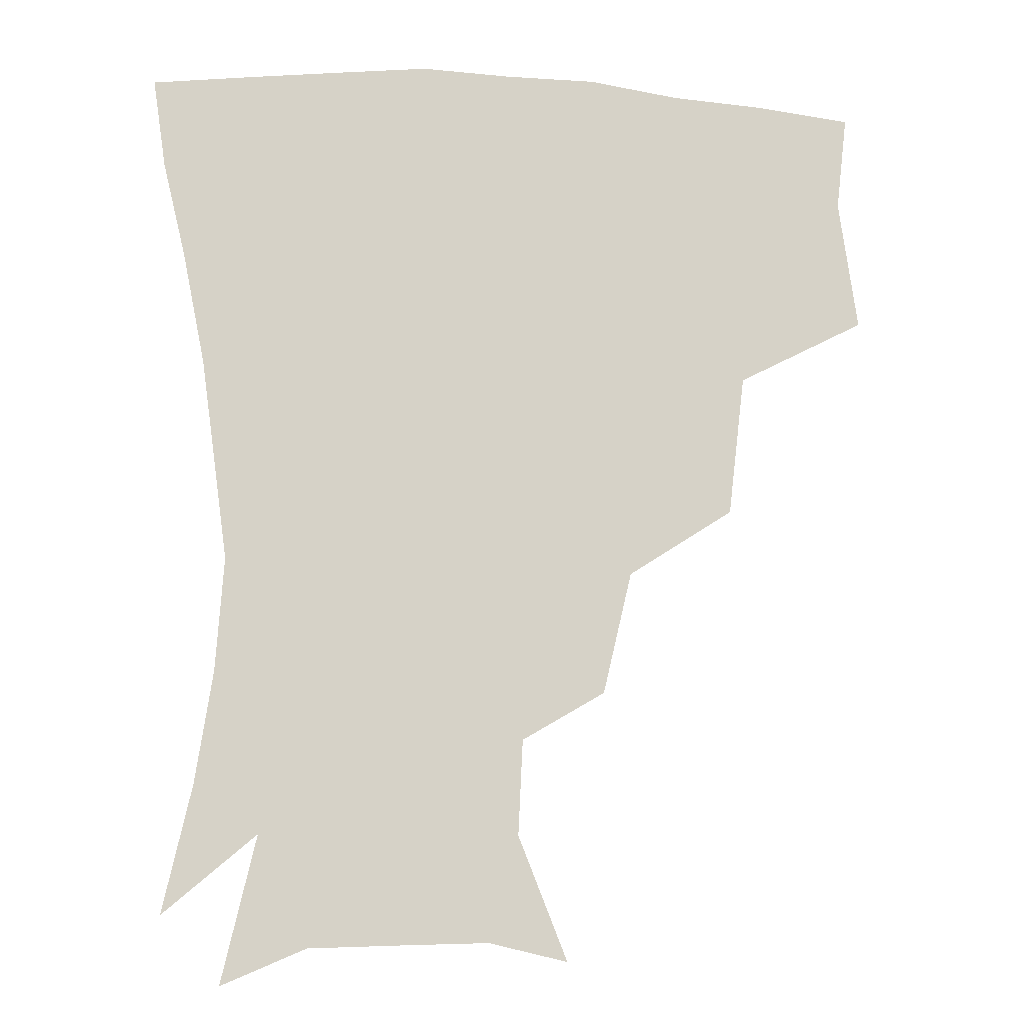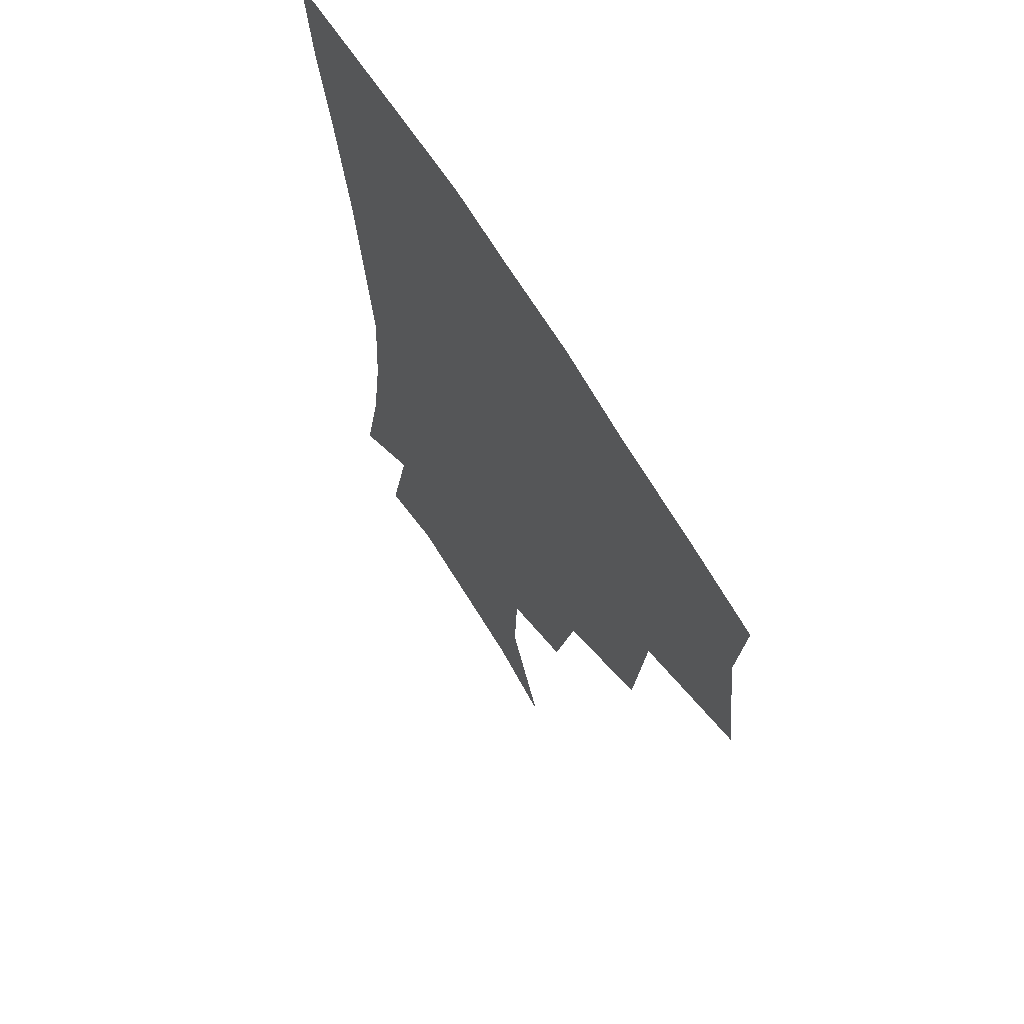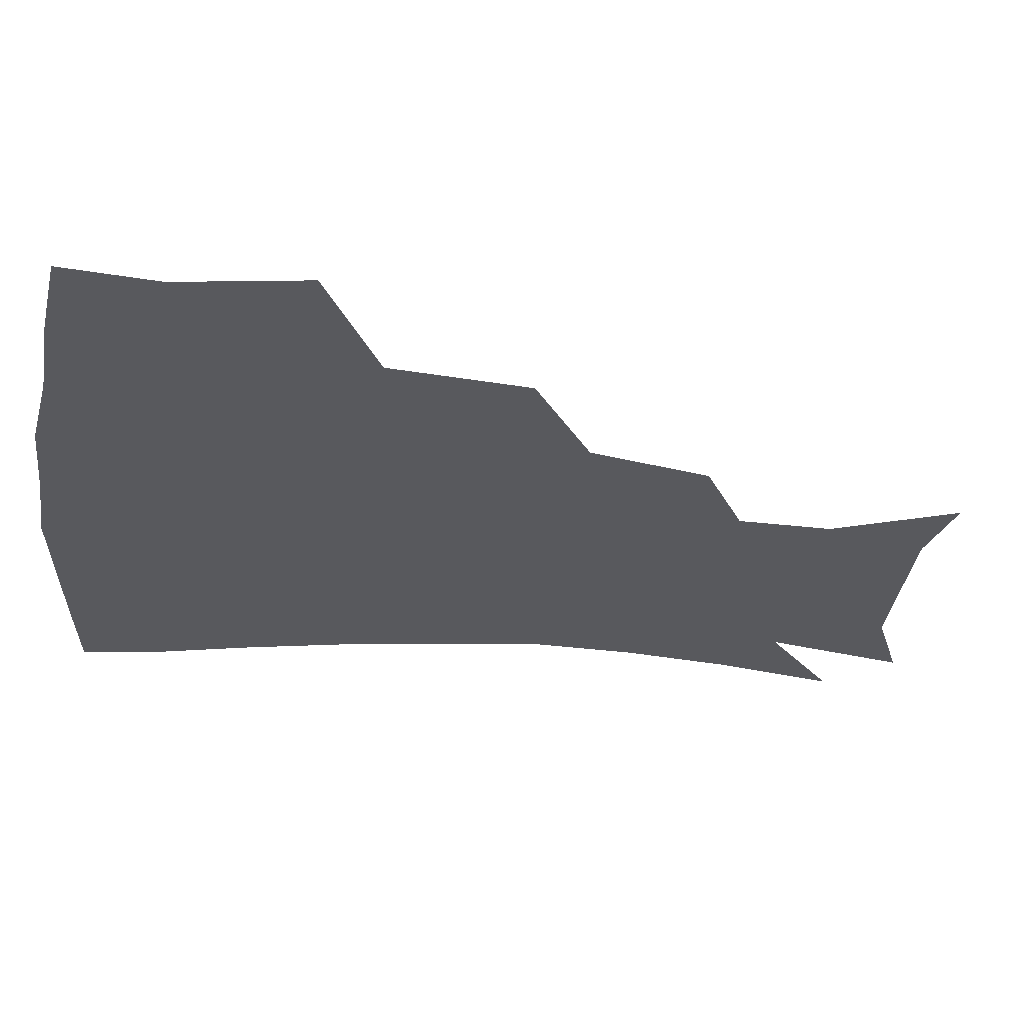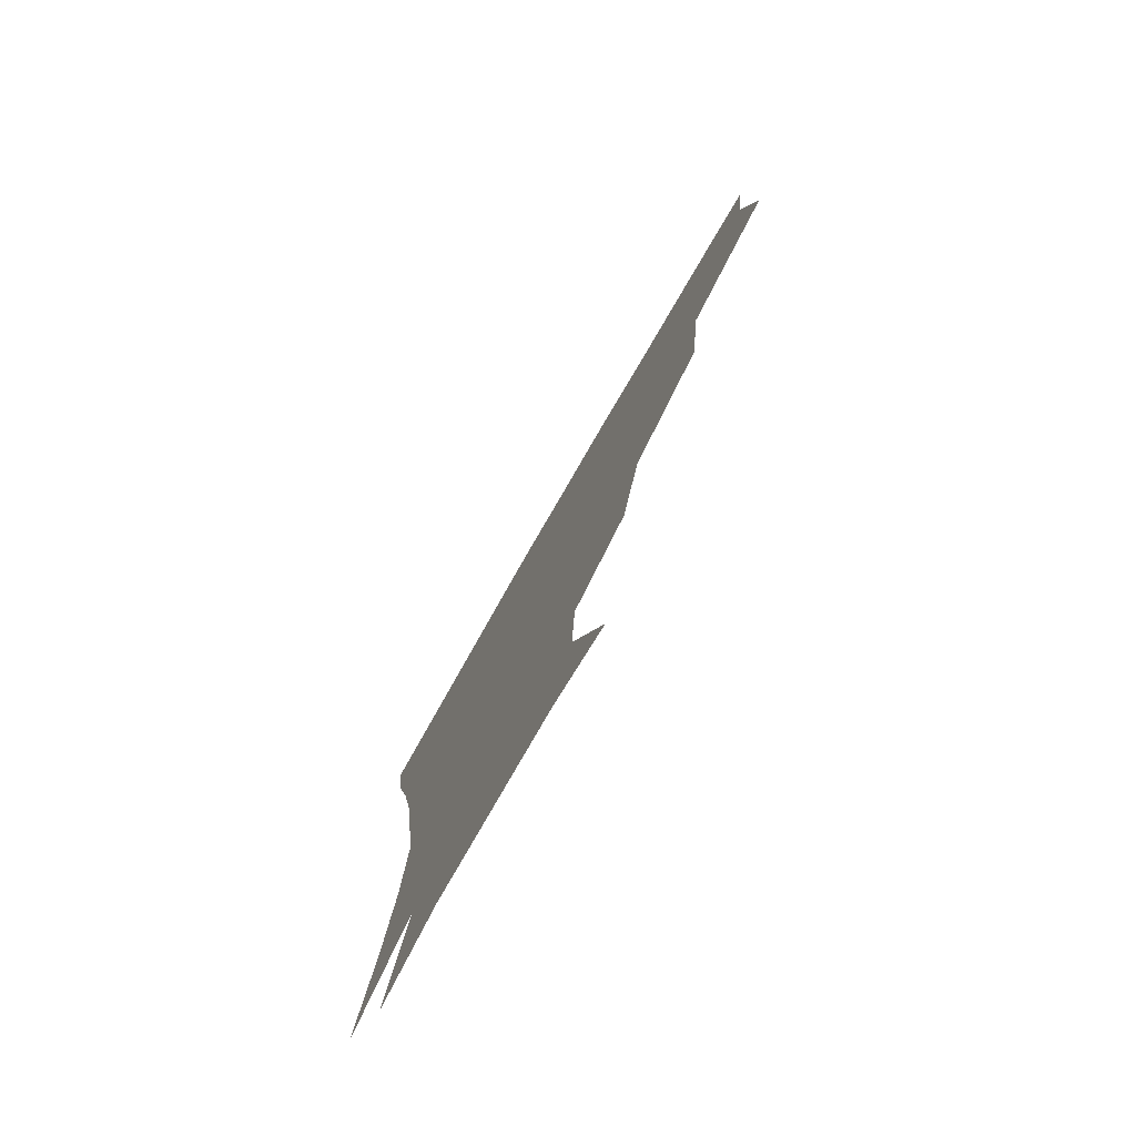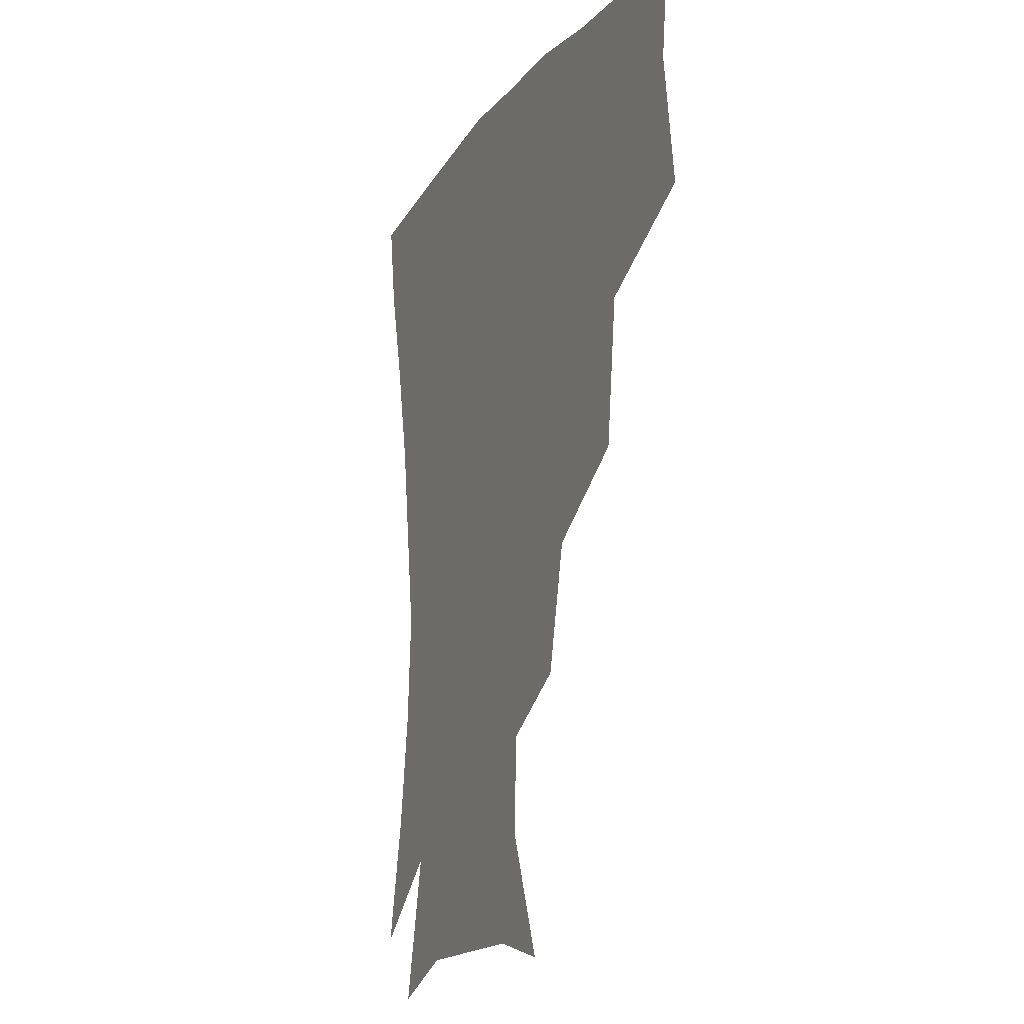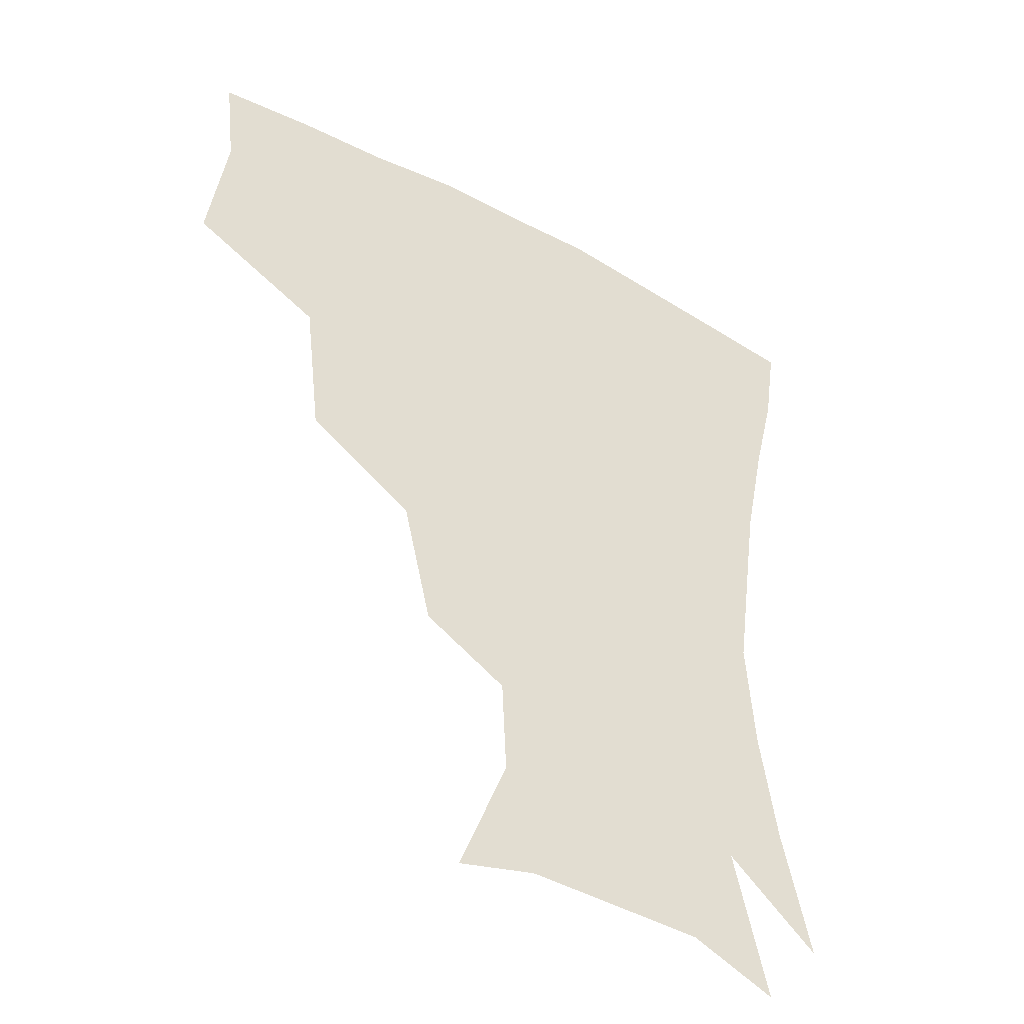
<metadata>
{"format":"obj","ext":"obj","renderer":"f3d","projection":"perspective","resolution":1024,"background":"white","views":[{"elev":-11.3,"azim":170.6,"up":"+Y"},{"elev":64.9,"azim":-120.8,"up":"+Y"},{"elev":-30.1,"azim":-97.2,"up":"+Z"},{"elev":-78.7,"azim":-120.0,"up":"+Y"},{"elev":-14.9,"azim":-113.1,"up":"+Y"},{"elev":-43.3,"azim":-32.6,"up":"+Y"}]}
</metadata>
<code>
v 451.5 345.5 0
v 457.5 387.1 0
v 454 417.5 0
v 497.3 279.7 0
v 492 324.5 0
v 490.6 361.9 0
v 487.4 390.8 0
v 483.9 420.7 0
v 540 219.2 0
v 530.8 258.1 0
v 523.3 297.1 0
v 521 336.3 0
v 518.8 365.2 0
v 516.2 393.1 0
v 513.6 422.4 0
v 552.3 134.7 0
v 567.8 173.7 0
v 566.4 203.8 0
v 558.6 241.4 0
v 552.8 273.8 0
v 549.9 310.1 0
v 547.7 339 0
v 547.2 367.6 0
v 545.3 394.6 0
v 542.5 426.4 0
v 577.2 140.5 0
v 586.5 179.4 0
v 583.5 212.7 0
v 578.5 248.8 0
v 575.9 283.6 0
v 575.1 315.2 0
v 574.9 342.3 0
v 574.6 368.3 0
v 574.1 394.8 0
v 571.3 426.3 0
v 604.6 139.7 0
v 605.7 185.3 0
v 602.4 220.4 0
v 599.4 254 0
v 598.4 286.4 0
v 599.3 315.1 0
v 600.5 342.3 0
v 602.4 369.2 0
v 602.2 395.3 0
v 599.4 427.2 0
v 633.5 138.7 0
v 626 183.5 0
v 621.5 220.4 0
v 619.6 252.8 0
v 620.2 282.7 0
v 622.2 313.4 0
v 625.4 342.3 0
v 628.5 368.2 0
v 630.9 393.8 0
v 629.6 423.7 0
v 660.1 127.4 0
v 649.3 173.3 0
v 641.5 214.2 0
v 639.9 244.9 0
v 640.6 275.4 0
v 643.5 307.5 0
v 648 337.5 0
v 653.8 364.9 0
v 658.1 391.9 0
v 659.5 420.2 0
v 678.5 148.6 0
v 669.4 188.6 0
v 664 223.8 0
v 661.5 259.5 0
v 665.4 289.1 0
v 670 323.1 0
v 677.1 358.9 0
v 684.1 388.4 0
v 688.2 416.5 0
f 5 6 1
f 1 6 2
f 6 7 2
f 2 7 3
f 7 8 3
f 10 11 4
f 4 11 5
f 11 12 5
f 5 12 6
f 12 13 6
f 6 13 7
f 13 14 7
f 7 14 8
f 14 15 8
f 18 19 9
f 9 19 10
f 19 20 10
f 10 20 11
f 20 21 11
f 11 21 12
f 21 22 12
f 12 22 13
f 22 23 13
f 13 23 14
f 23 24 14
f 14 24 15
f 24 25 15
f 16 26 17
f 26 27 17
f 17 27 18
f 27 28 18
f 18 28 19
f 28 29 19
f 19 29 20
f 29 30 20
f 20 30 21
f 30 31 21
f 21 31 22
f 31 32 22
f 22 32 23
f 32 33 23
f 23 33 24
f 33 34 24
f 24 34 25
f 34 35 25
f 26 36 27
f 36 37 27
f 27 37 28
f 37 38 28
f 28 38 29
f 38 39 29
f 29 39 30
f 39 40 30
f 30 40 31
f 40 41 31
f 31 41 32
f 41 42 32
f 32 42 33
f 42 43 33
f 33 43 34
f 43 44 34
f 34 44 35
f 44 45 35
f 36 46 37
f 46 47 37
f 37 47 38
f 47 48 38
f 38 48 39
f 48 49 39
f 39 49 40
f 49 50 40
f 40 50 41
f 50 51 41
f 41 51 42
f 51 52 42
f 42 52 43
f 52 53 43
f 43 53 44
f 53 54 44
f 44 54 45
f 54 55 45
f 46 56 47
f 56 57 47
f 47 57 48
f 57 58 48
f 48 58 49
f 58 59 49
f 49 59 50
f 59 60 50
f 50 60 51
f 60 61 51
f 51 61 52
f 61 62 52
f 52 62 53
f 62 63 53
f 53 63 54
f 63 64 54
f 54 64 55
f 64 65 55
f 57 66 58
f 66 67 58
f 58 67 59
f 67 68 59
f 59 68 60
f 68 69 60
f 60 69 61
f 69 70 61
f 61 70 62
f 70 71 62
f 62 71 63
f 71 72 63
f 63 72 64
f 72 73 64
f 64 73 65
f 73 74 65

</code>
